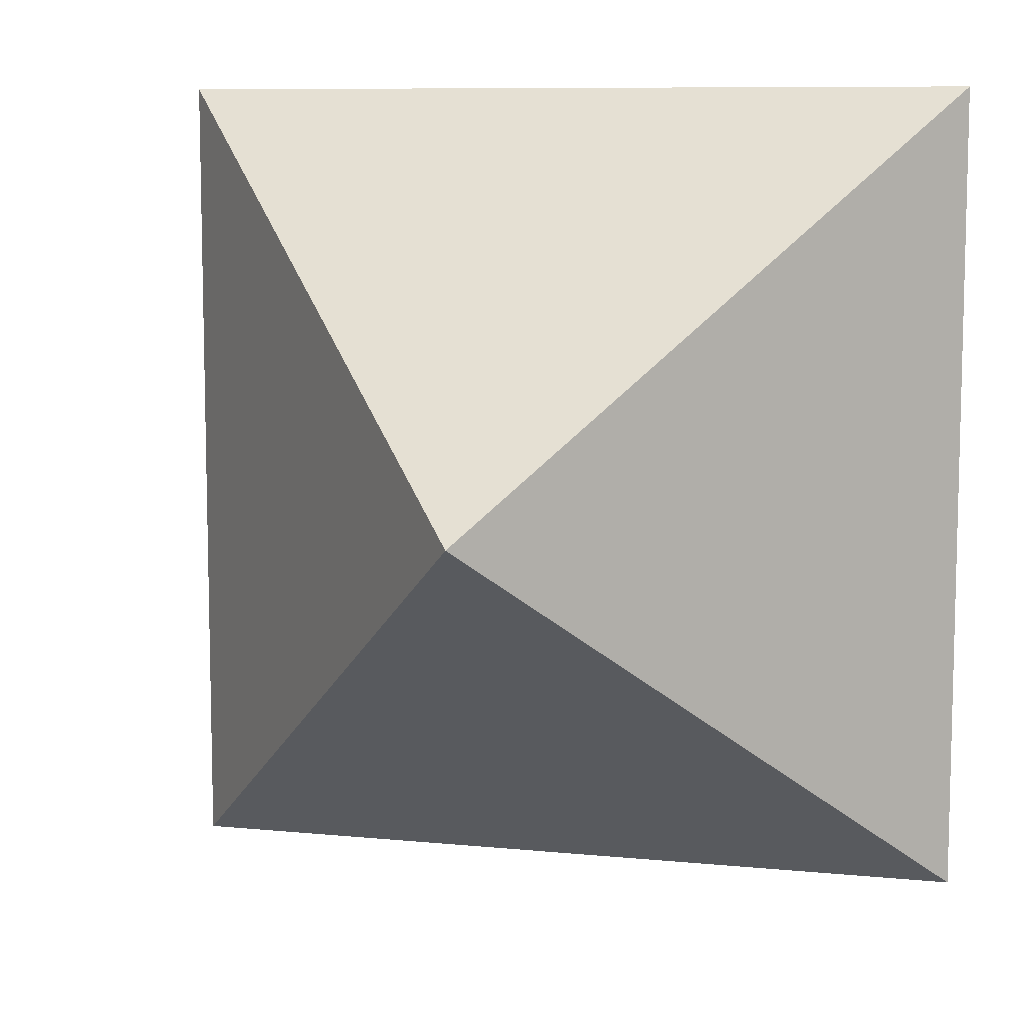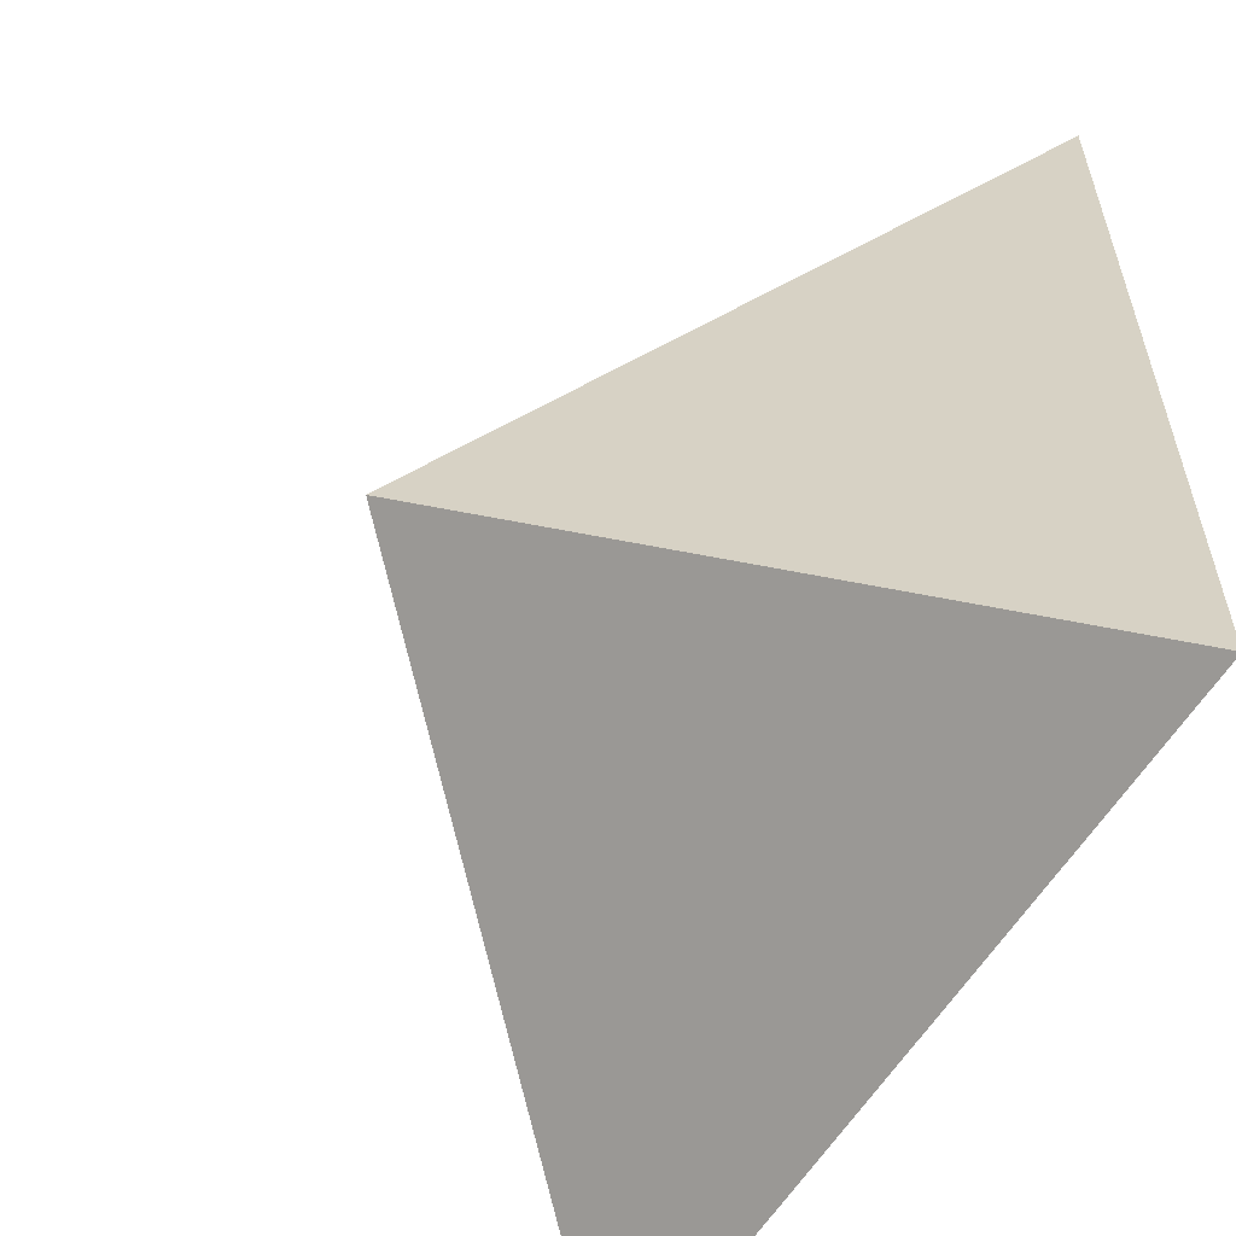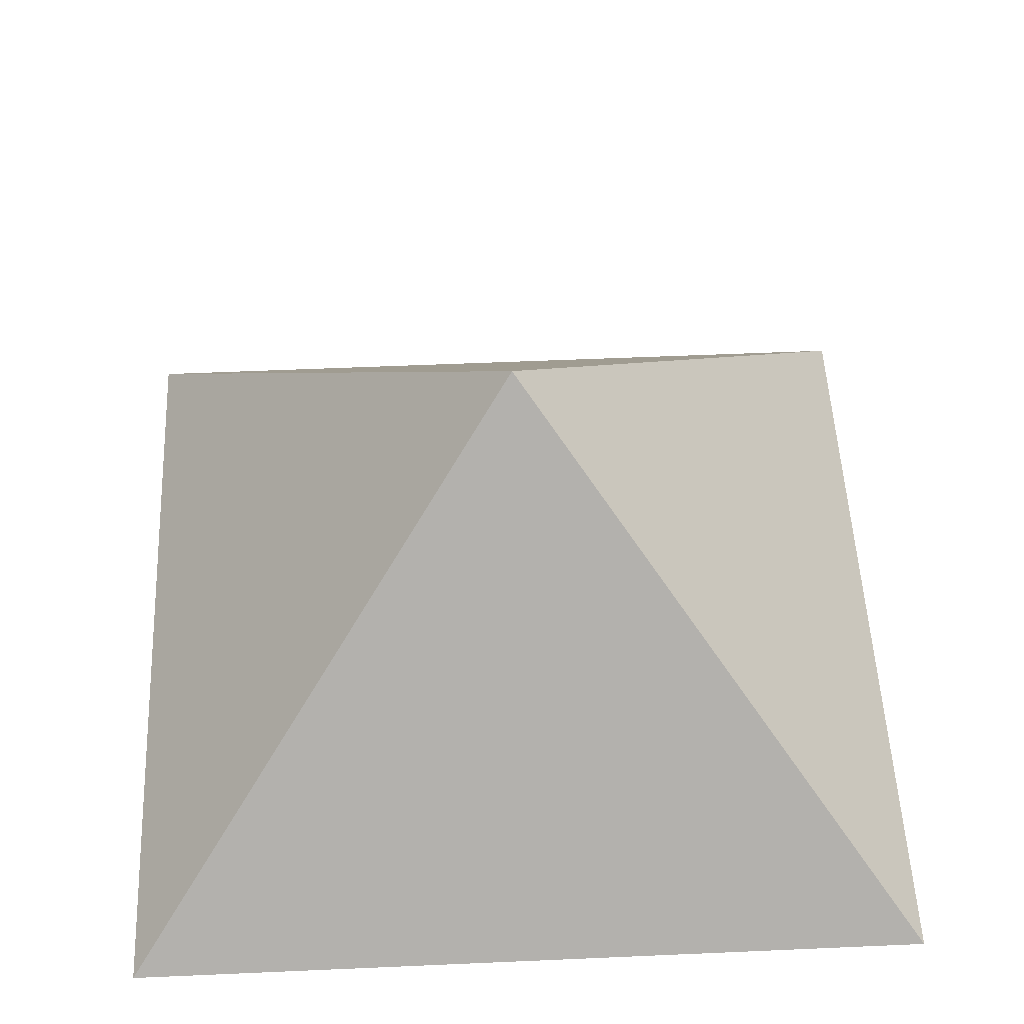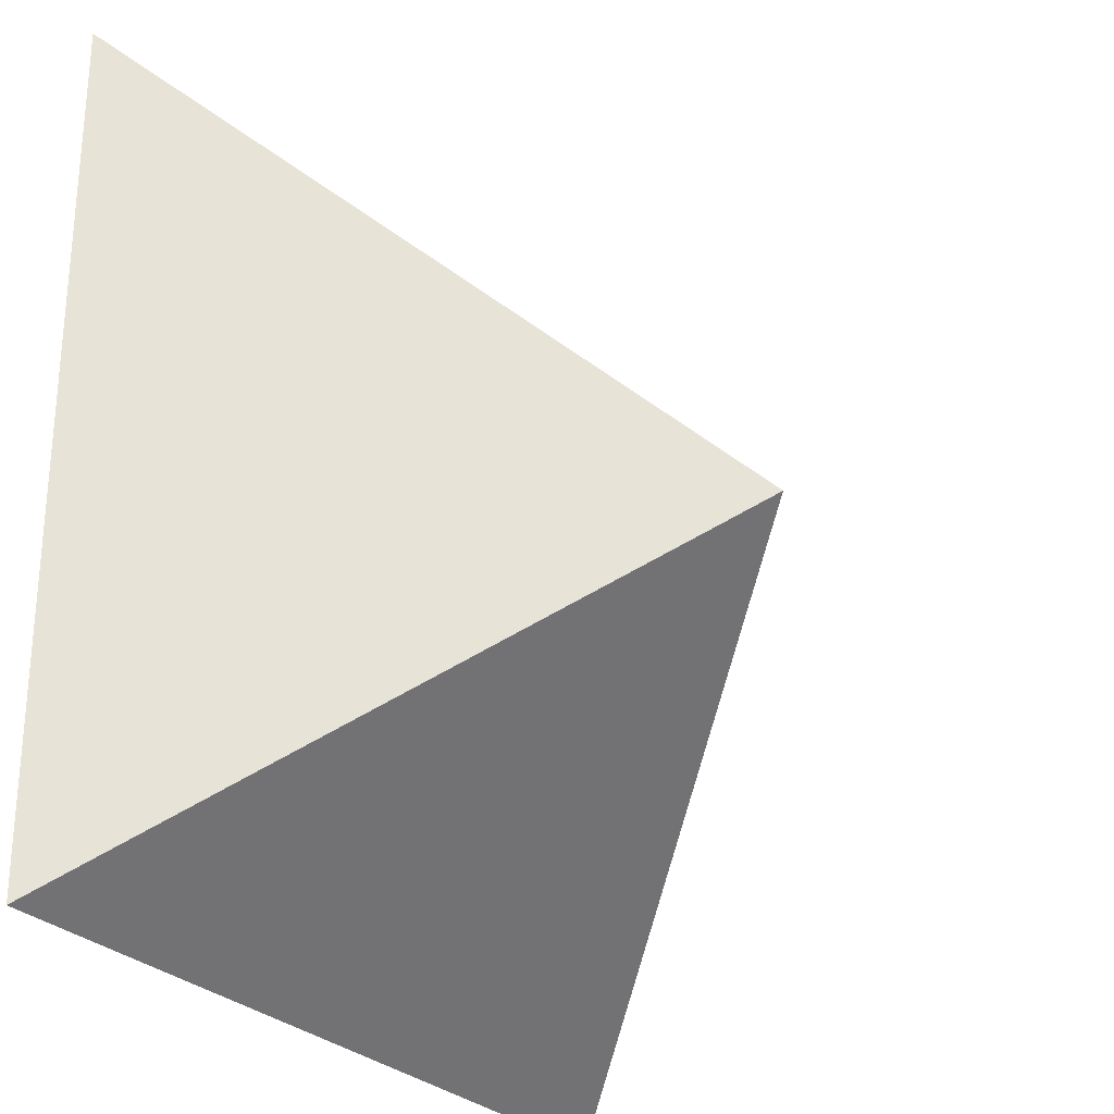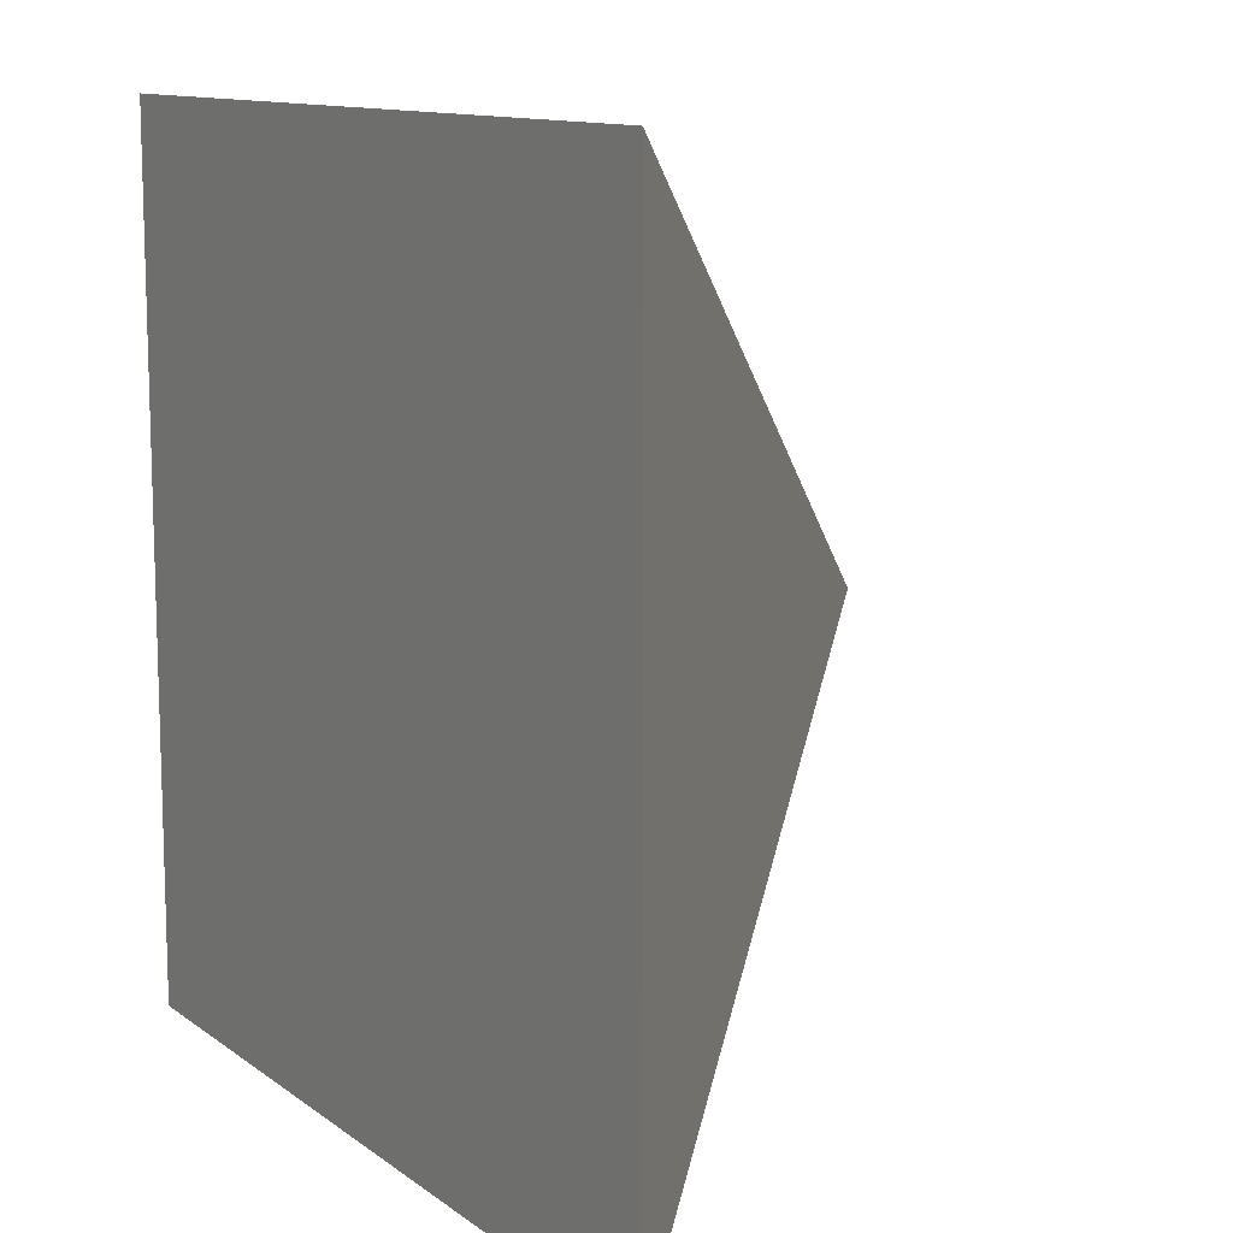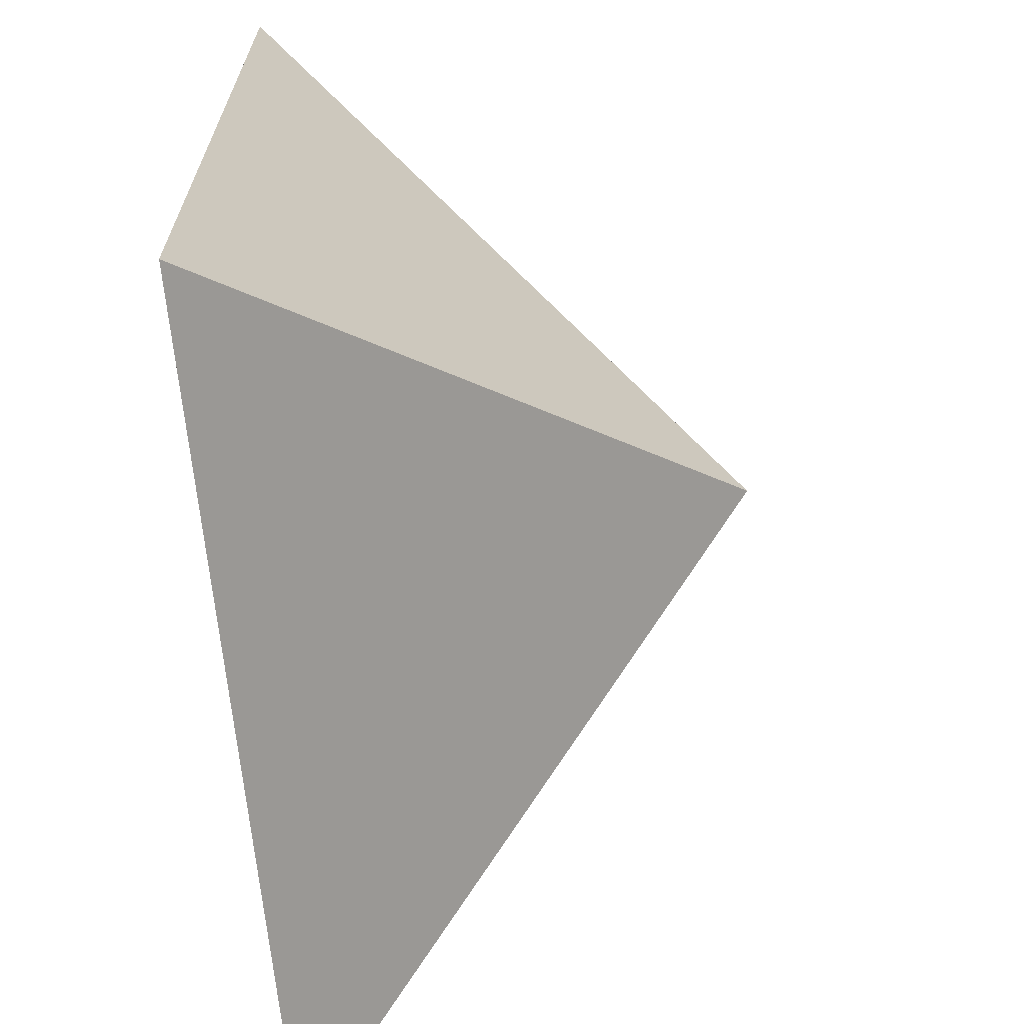
<metadata>
{"format":"obj","ext":"obj","renderer":"f3d","projection":"perspective","resolution":1024,"background":"white","views":[{"elev":8.9,"azim":-165.1,"up":"+Z"},{"elev":-57.1,"azim":-120.2,"up":"+Z"},{"elev":52.8,"azim":177.3,"up":"+Y"},{"elev":-27.4,"azim":122.5,"up":"+Z"},{"elev":11.6,"azim":58.8,"up":"+Z"},{"elev":-66.7,"azim":95.6,"up":"+Z"}]}
</metadata>
<code>
o Cube
v 0 0.1176 0
v 1 -1 -1
v 1 -1 1
v -1 -1 -1
v -1 -1 1
f 3 1 5
f 5 1 4
f 4 2 3 5
f 2 1 3
f 4 1 2

</code>
